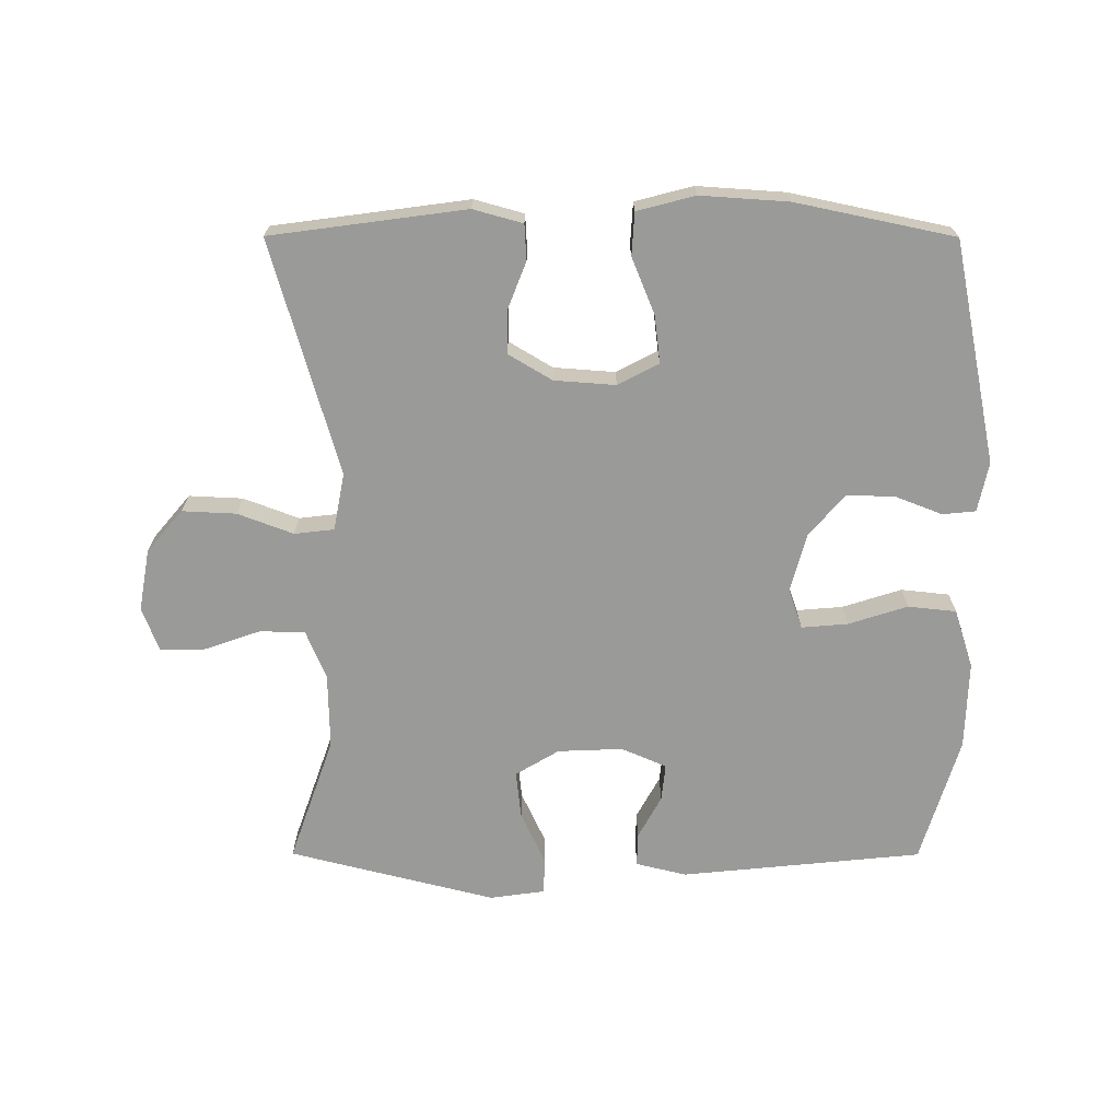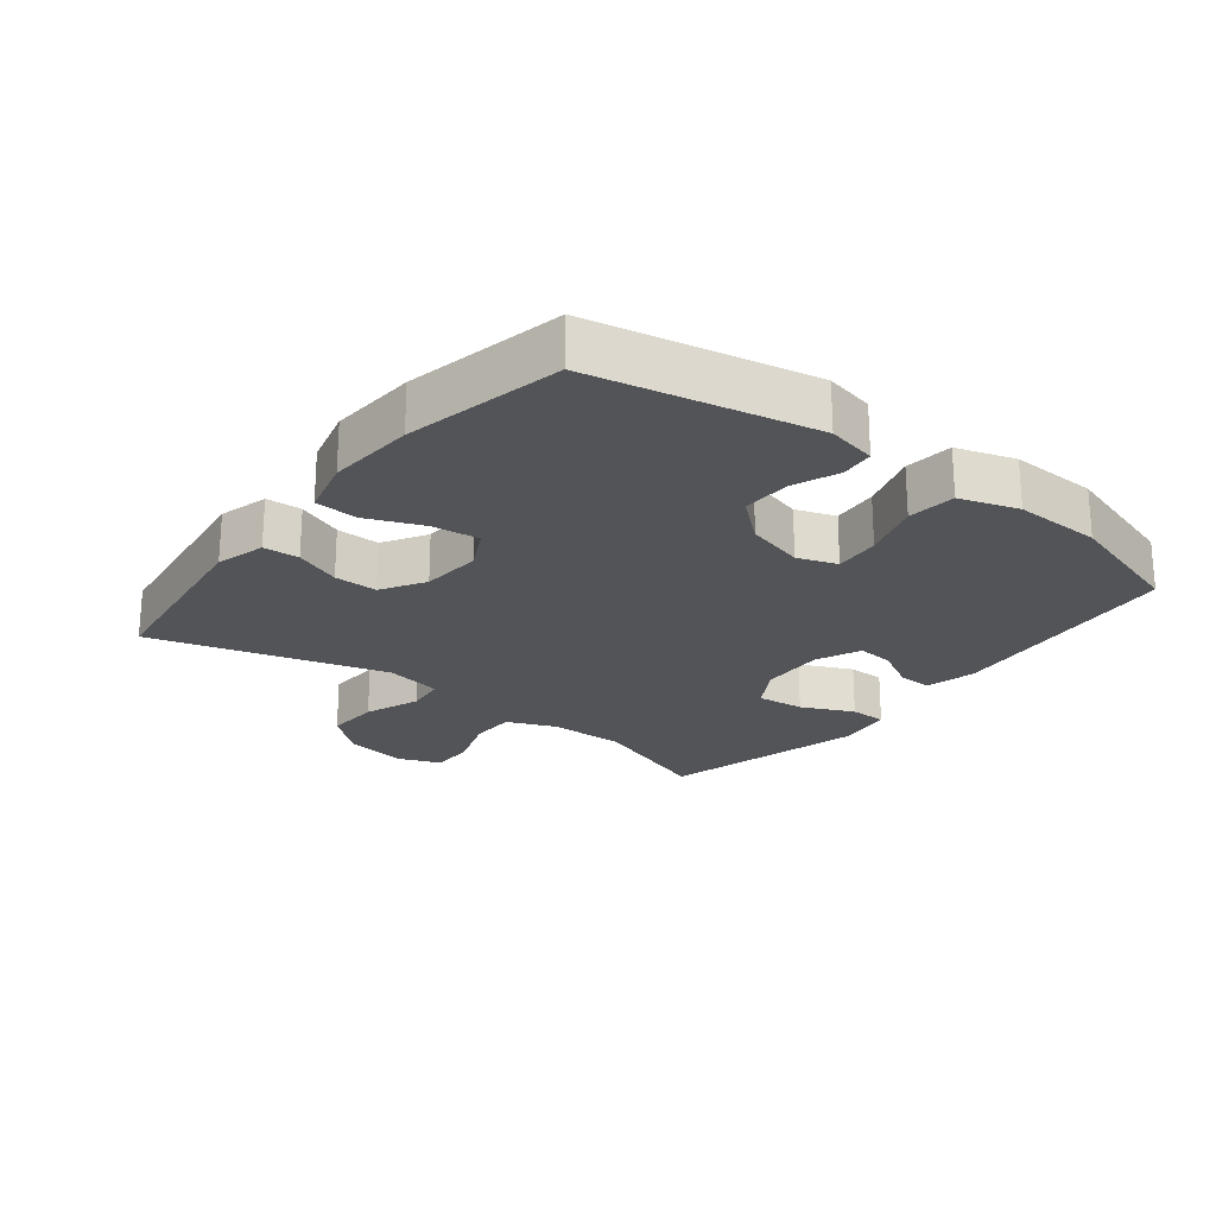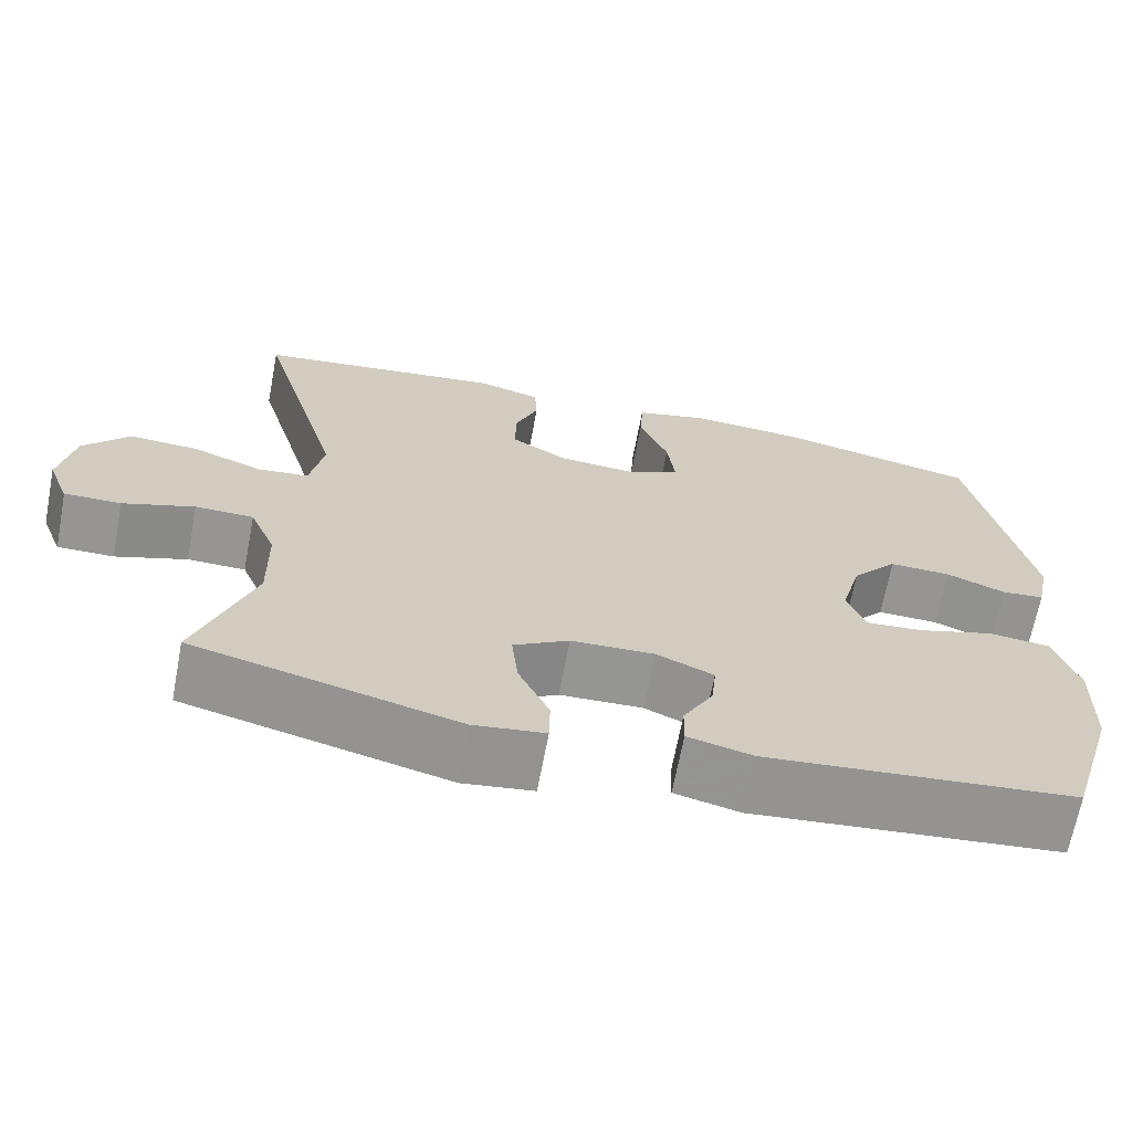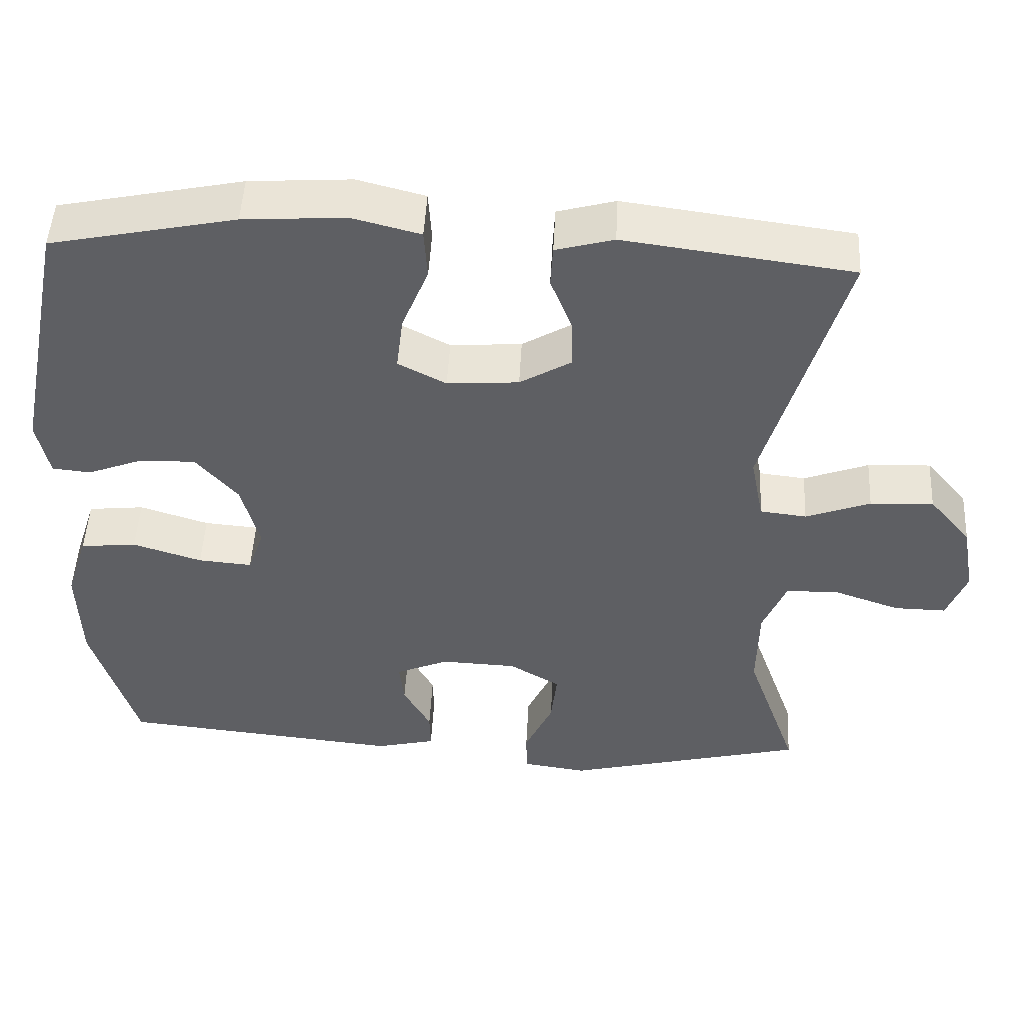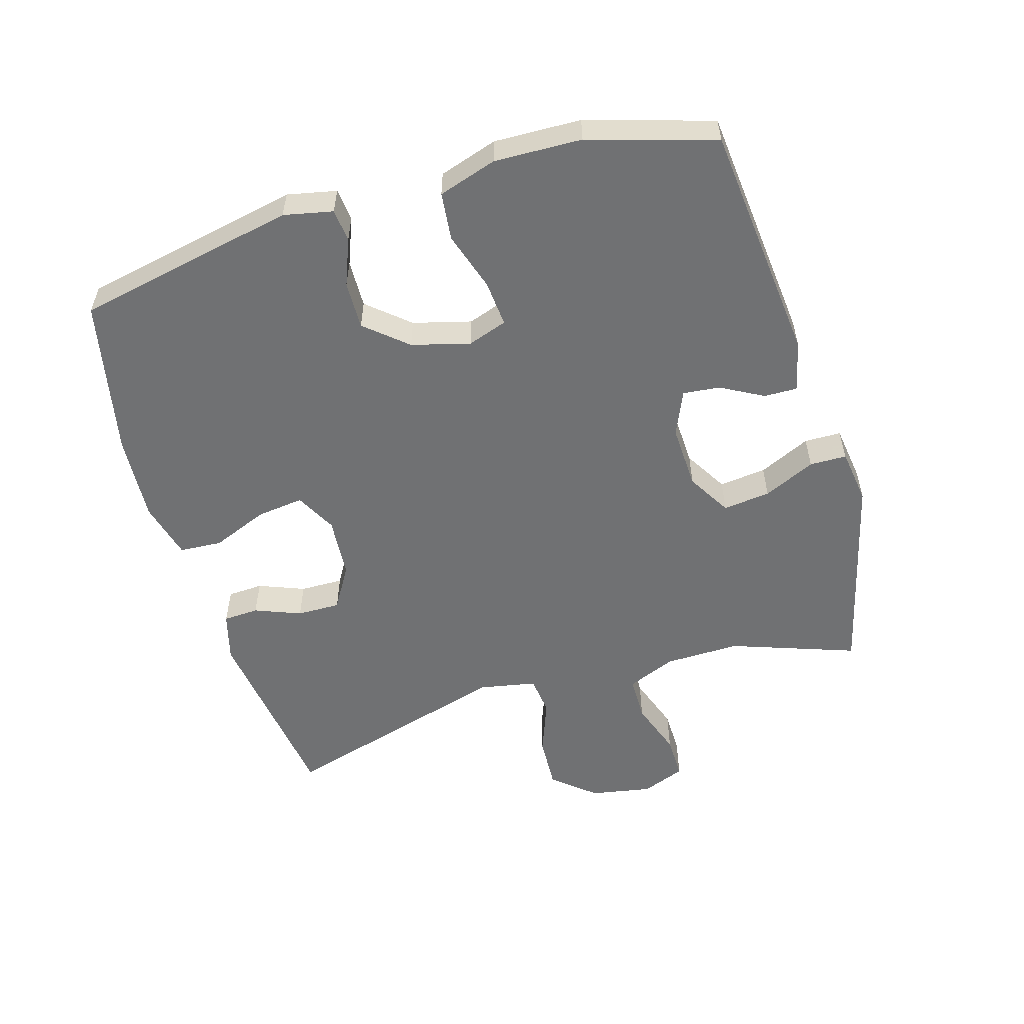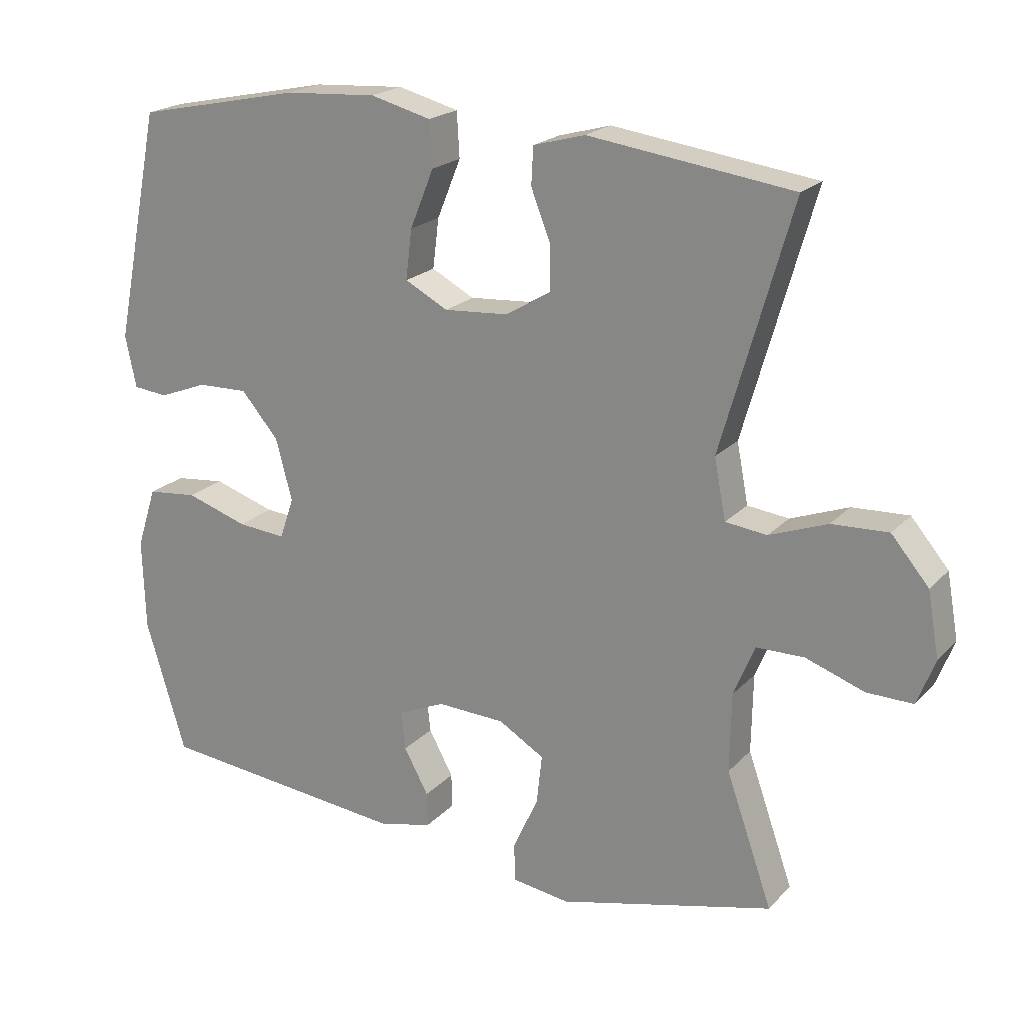
<metadata>
{"format":"obj","ext":"obj","renderer":"f3d","projection":"perspective","resolution":1024,"background":"white","views":[{"elev":-69.2,"azim":-0.1,"up":"+Y"},{"elev":-22.8,"azim":51.9,"up":"+Y"},{"elev":-67.5,"azim":-10.8,"up":"+Z"},{"elev":49.0,"azim":-177.0,"up":"+Z"},{"elev":-55.1,"azim":106.5,"up":"+Y"},{"elev":20.7,"azim":-150.1,"up":"+Z"}]}
</metadata>
<code>
v -0.5 0.07 0.5
v -0.201 0.07 0.54
v -0.125 0.07 0.519
v -0.122 0.07 0.464
v -0.15 0.07 0.393
v -0.151 0.07 0.326
v -0.084 0.07 0.286
v 0.01 0.07 0.279
v 0.073 0.07 0.312
v 0.064 0.07 0.385
v 0.029 0.07 0.471
v 0.033 0.07 0.537
v 0.122 0.07 0.56
v 0.257 0.07 0.551
v 0.5 0.07 0.5
v 0.569 0.07 0.159
v 0.553 0.07 0.083
v 0.502 0.07 0.078
v 0.43 0.07 0.106
v 0.356 0.07 0.108
v 0.301 0.07 0.044
v 0.277 0.07 -0.046
v 0.298 0.07 -0.107
v 0.369 0.07 -0.101
v 0.46 0.07 -0.072
v 0.534 0.07 -0.08
v 0.563 0.07 -0.17
v 0.559 0.07 -0.305
v 0.5 0.07 -0.5
v 0.129 0.07 -0.537
v 0.051 0.07 -0.518
v 0.052 0.07 -0.467
v 0.088 0.07 -0.401
v 0.094 0.07 -0.344
v 0.025 0.07 -0.314
v -0.075 0.07 -0.318
v -0.142 0.07 -0.358
v -0.134 0.07 -0.431
v -0.097 0.07 -0.511
v -0.098 0.07 -0.568
v -0.183 0.07 -0.58
v -0.5 0.07 -0.5
v -0.432 0.07 -0.307
v -0.434 0.07 -0.191
v -0.465 0.07 -0.116
v -0.535 0.07 -0.115
v -0.621 0.07 -0.145
v -0.689 0.07 -0.146
v -0.715 0.07 -0.079
v -0.698 0.07 0.016
v -0.643 0.07 0.081
v -0.56 0.07 0.077
v -0.475 0.07 0.045
v -0.414 0.07 0.052
v -0.397 0.07 0.14
v -0.5 0 0.5
v -0.201 0 0.54
v -0.125 0 0.519
v -0.122 0 0.464
v -0.15 0 0.393
v -0.151 0 0.326
v -0.084 0 0.286
v 0.01 0 0.279
v 0.073 0 0.312
v 0.064 0 0.385
v 0.029 0 0.471
v 0.033 0 0.537
v 0.122 0 0.56
v 0.257 0 0.551
v 0.5 0 0.5
v 0.569 0 0.159
v 0.553 0 0.083
v 0.502 0 0.078
v 0.43 0 0.106
v 0.356 0 0.108
v 0.301 0 0.044
v 0.277 0 -0.046
v 0.298 0 -0.107
v 0.369 0 -0.101
v 0.46 0 -0.072
v 0.534 0 -0.08
v 0.563 0 -0.17
v 0.559 0 -0.305
v 0.5 0 -0.5
v 0.129 0 -0.537
v 0.051 0 -0.518
v 0.052 0 -0.467
v 0.088 0 -0.401
v 0.094 0 -0.344
v 0.025 0 -0.314
v -0.075 0 -0.318
v -0.142 0 -0.358
v -0.134 0 -0.431
v -0.097 0 -0.511
v -0.098 0 -0.568
v -0.183 0 -0.58
v -0.5 0 -0.5
v -0.432 0 -0.307
v -0.434 0 -0.191
v -0.465 0 -0.116
v -0.535 0 -0.115
v -0.621 0 -0.145
v -0.689 0 -0.146
v -0.715 0 -0.079
v -0.698 0 0.016
v -0.643 0 0.081
v -0.56 0 0.077
v -0.475 0 0.045
v -0.414 0 0.052
v -0.397 0 0.14
f 50 51 52 53
f 50 53 54
f 49 50 54
f 46 47 48 49
f 45 46 49 54
f 44 45 54
f 43 44 54 55
f 41 42 43
f 38 39 40 41
f 37 38 41 43
f 36 37 43 55
f 30 31 32 33
f 30 33 34
f 29 30 34
f 28 29 34 35
f 24 25 26 27
f 23 24 27 28
f 16 17 18 19
f 16 19 20
f 15 16 20
f 14 15 20 21
f 10 11 12 13
f 9 10 13 14
f 2 3 4 5
f 2 5 6
f 1 2 6
f 35 36 55 1
f 23 28 35
f 22 23 35 1
f 9 14 21 22
f 8 9 22
f 7 8 22
f 1 6 7 22
f 108 107 106 105
f 109 108 105
f 109 105 104
f 104 103 102 101
f 109 104 101 100
f 109 100 99
f 110 109 99 98
f 98 97 96
f 96 95 94 93
f 98 96 93 92
f 110 98 92 91
f 88 87 86 85
f 89 88 85
f 89 85 84
f 90 89 84 83
f 82 81 80 79
f 83 82 79 78
f 74 73 72 71
f 75 74 71
f 75 71 70
f 76 75 70 69
f 68 67 66 65
f 69 68 65 64
f 60 59 58 57
f 61 60 57
f 61 57 56
f 56 110 91 90
f 90 83 78
f 56 90 78 77
f 77 76 69 64
f 77 64 63
f 77 63 62
f 77 62 61 56
f 1 56 57 2
f 2 57 58 3
f 3 58 59 4
f 4 59 60 5
f 5 60 61 6
f 6 61 62 7
f 7 62 63 8
f 8 63 64 9
f 9 64 65 10
f 10 65 66 11
f 11 66 67 12
f 12 67 68 13
f 13 68 69 14
f 14 69 70 15
f 15 70 71 16
f 16 71 72 17
f 17 72 73 18
f 18 73 74 19
f 19 74 75 20
f 20 75 76 21
f 21 76 77 22
f 22 77 78 23
f 23 78 79 24
f 24 79 80 25
f 25 80 81 26
f 26 81 82 27
f 27 82 83 28
f 28 83 84 29
f 29 84 85 30
f 30 85 86 31
f 31 86 87 32
f 32 87 88 33
f 33 88 89 34
f 34 89 90 35
f 35 90 91 36
f 36 91 92 37
f 37 92 93 38
f 38 93 94 39
f 39 94 95 40
f 40 95 96 41
f 41 96 97 42
f 42 97 98 43
f 43 98 99 44
f 44 99 100 45
f 45 100 101 46
f 46 101 102 47
f 47 102 103 48
f 48 103 104 49
f 49 104 105 50
f 50 105 106 51
f 51 106 107 52
f 52 107 108 53
f 53 108 109 54
f 54 109 110 55
f 55 110 56 1

</code>
